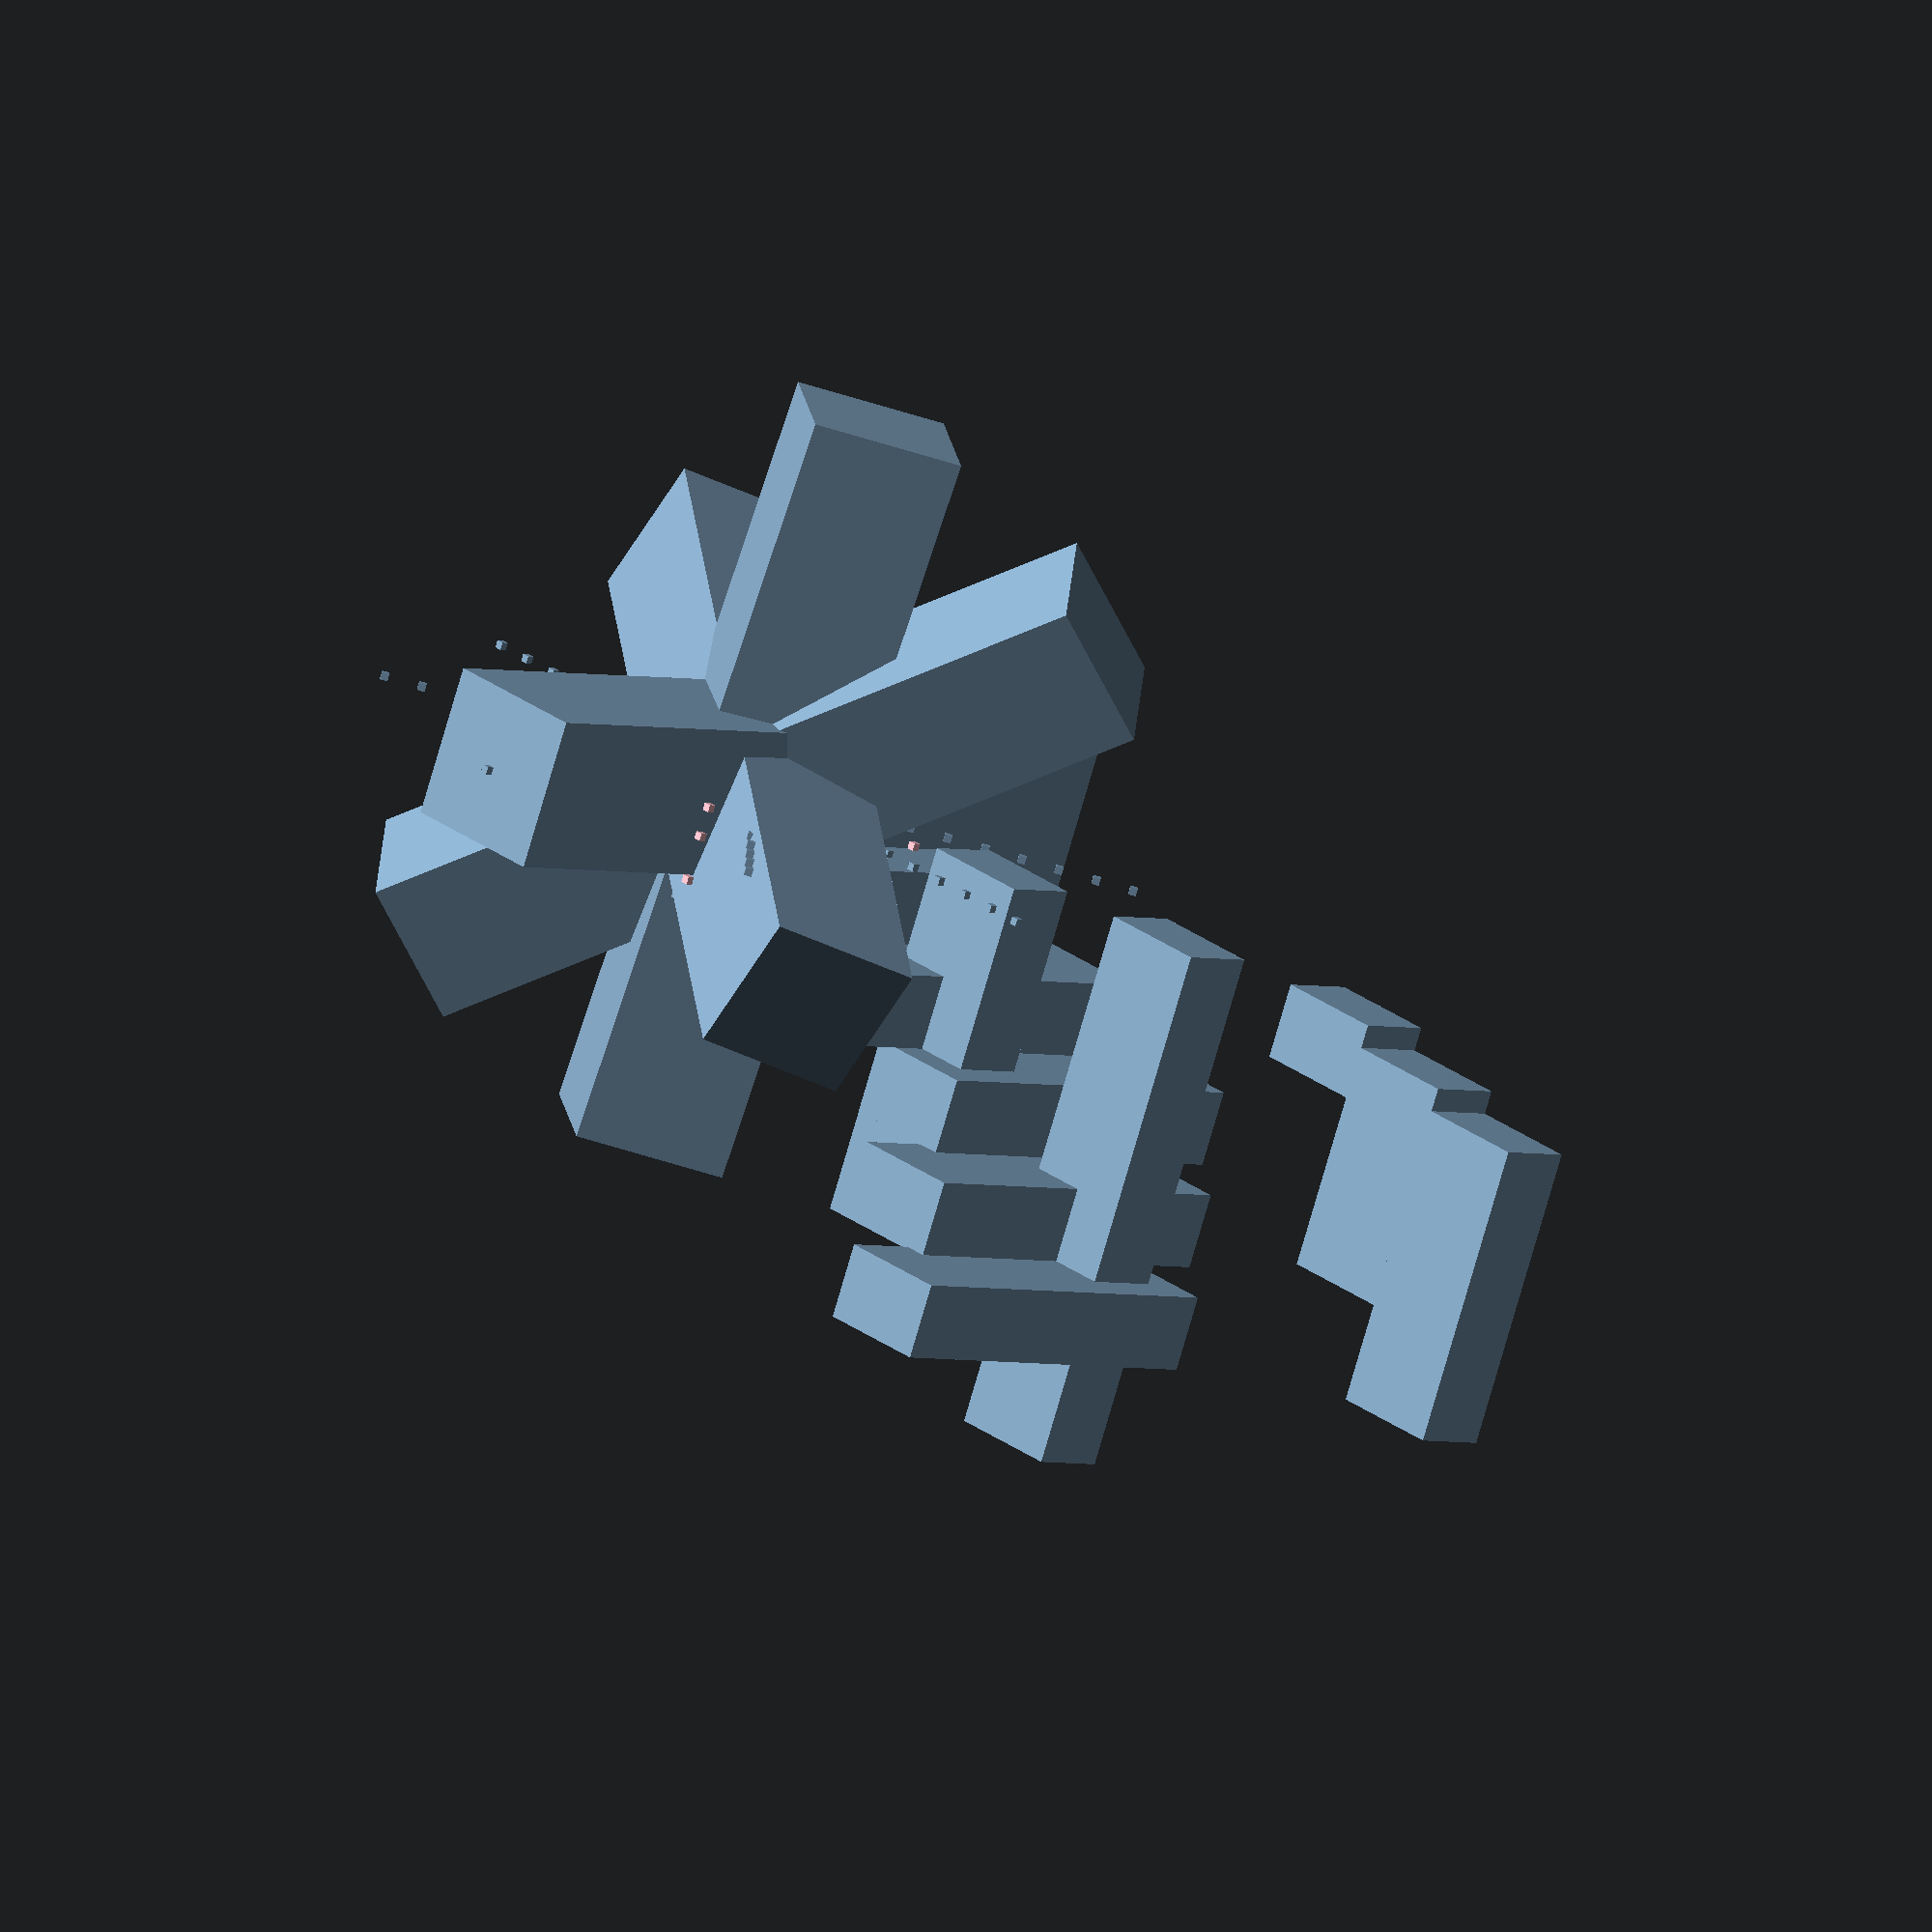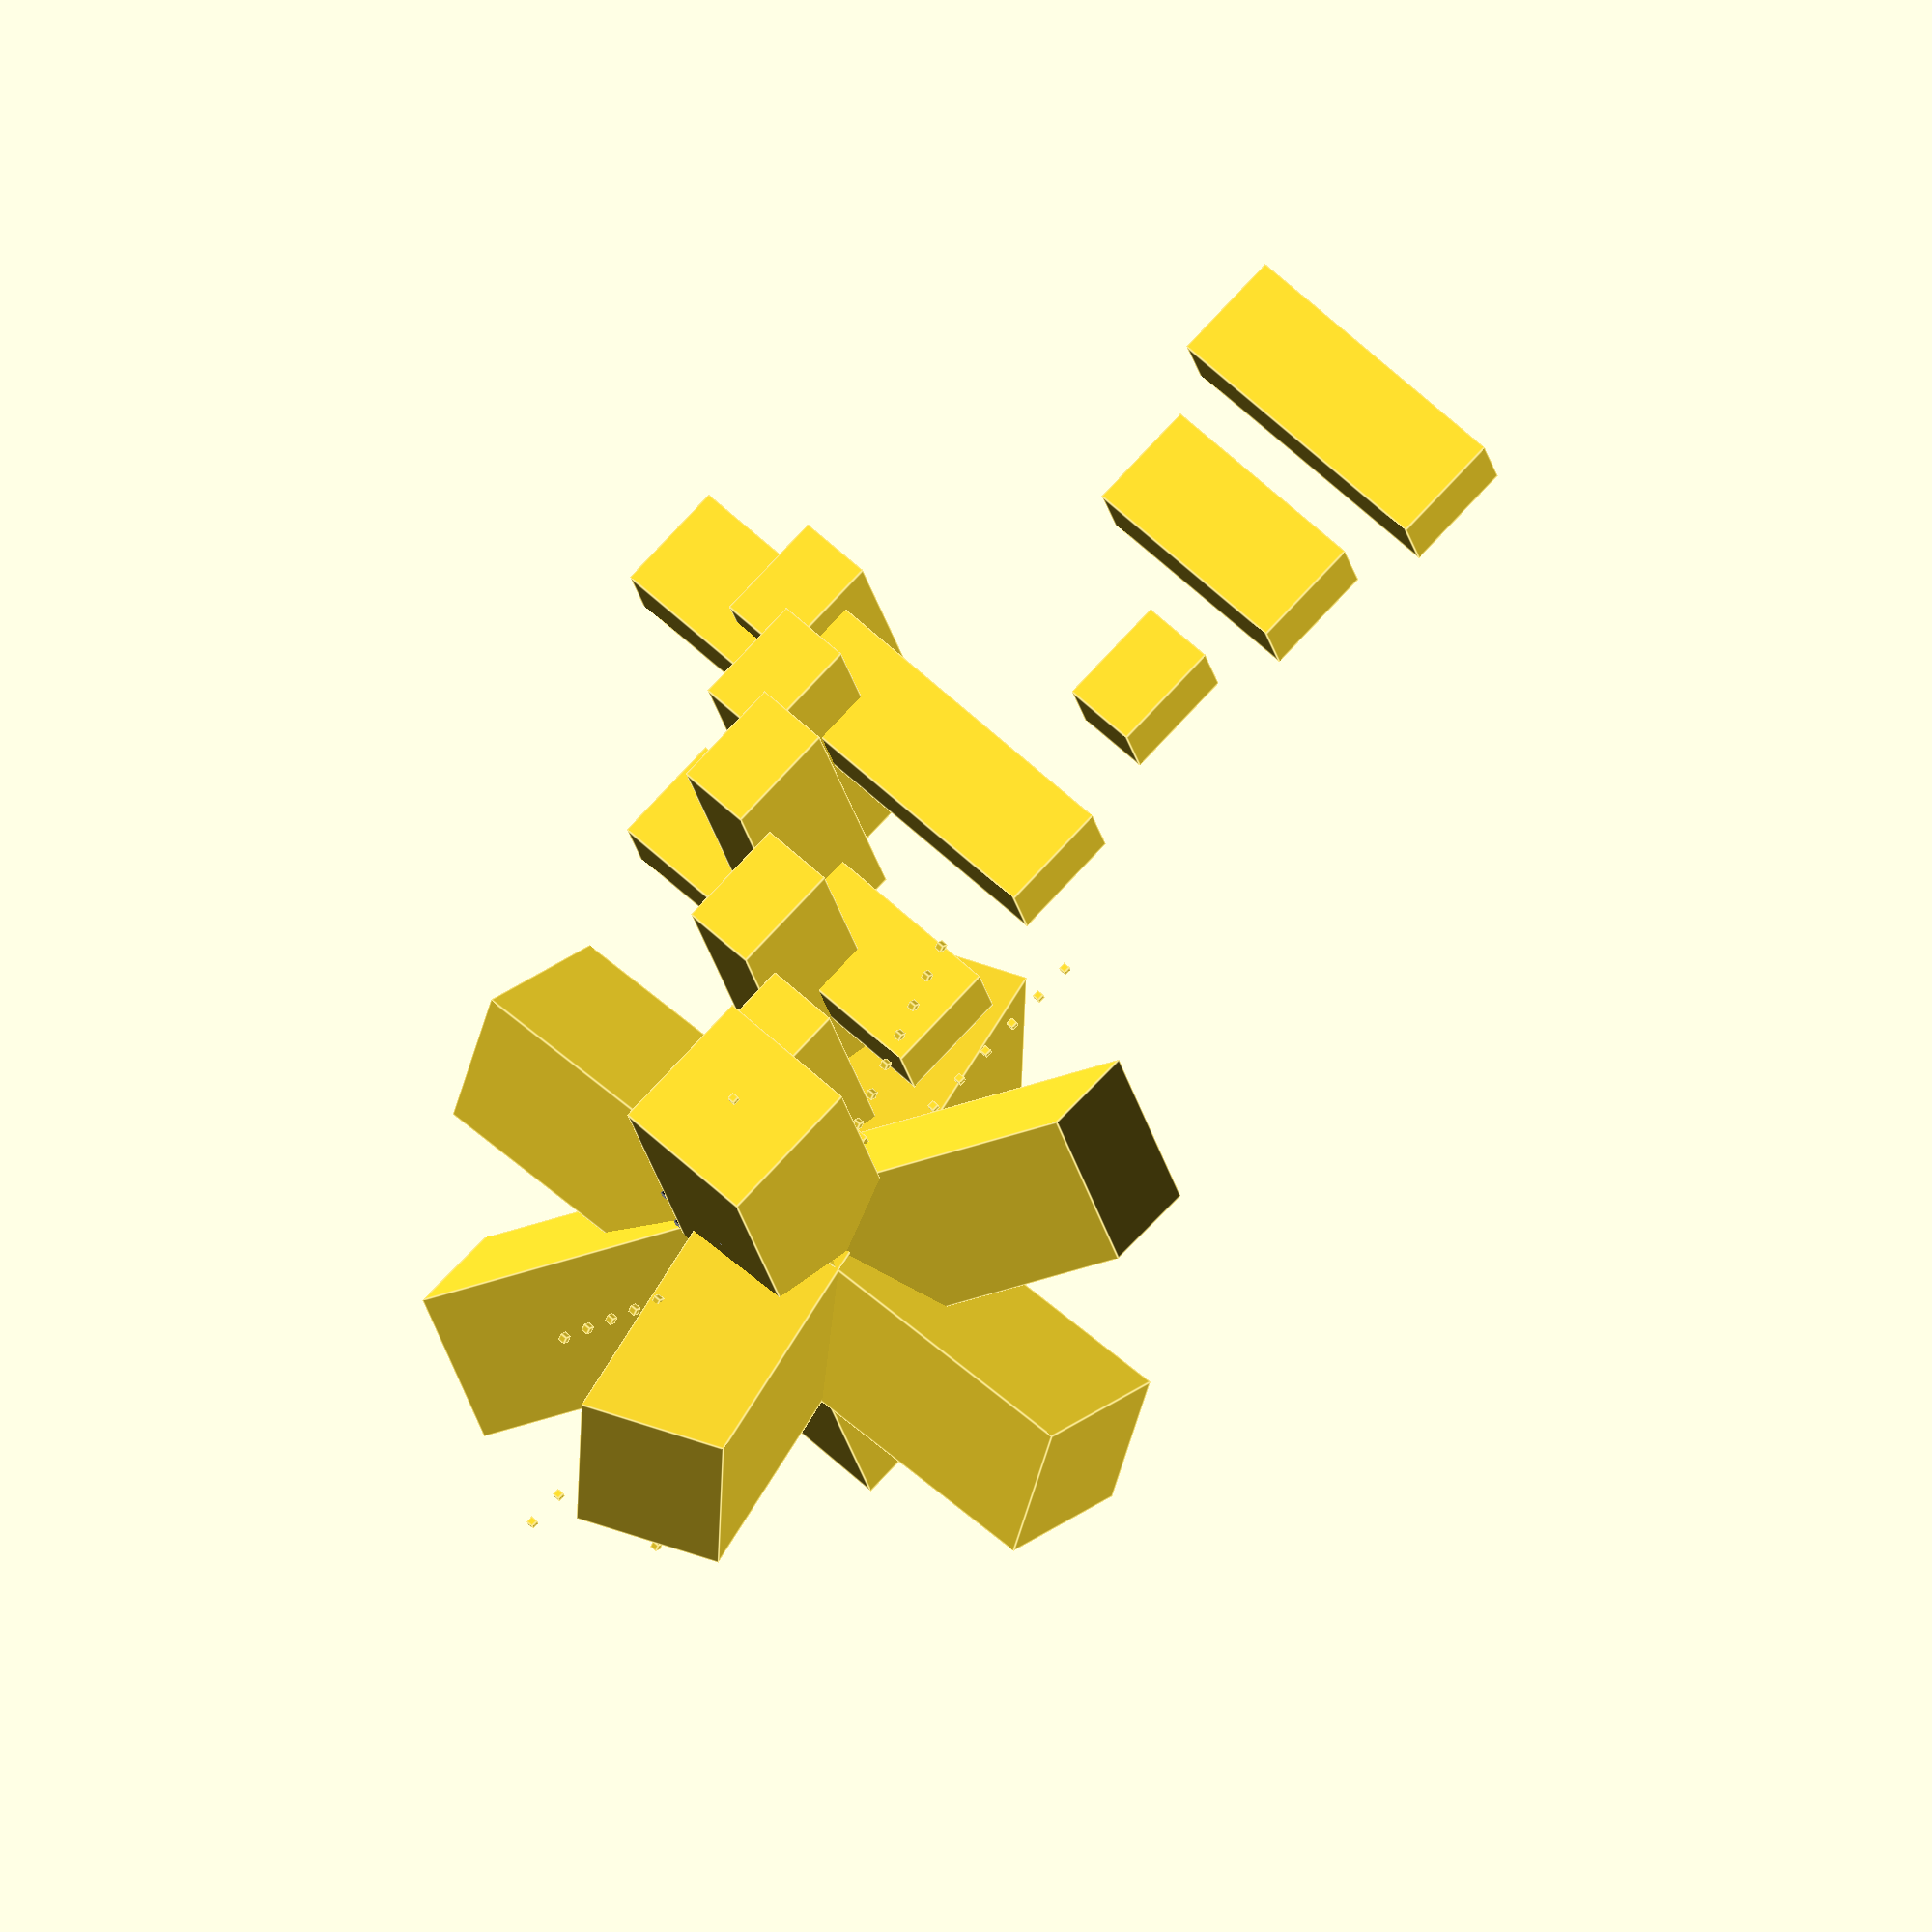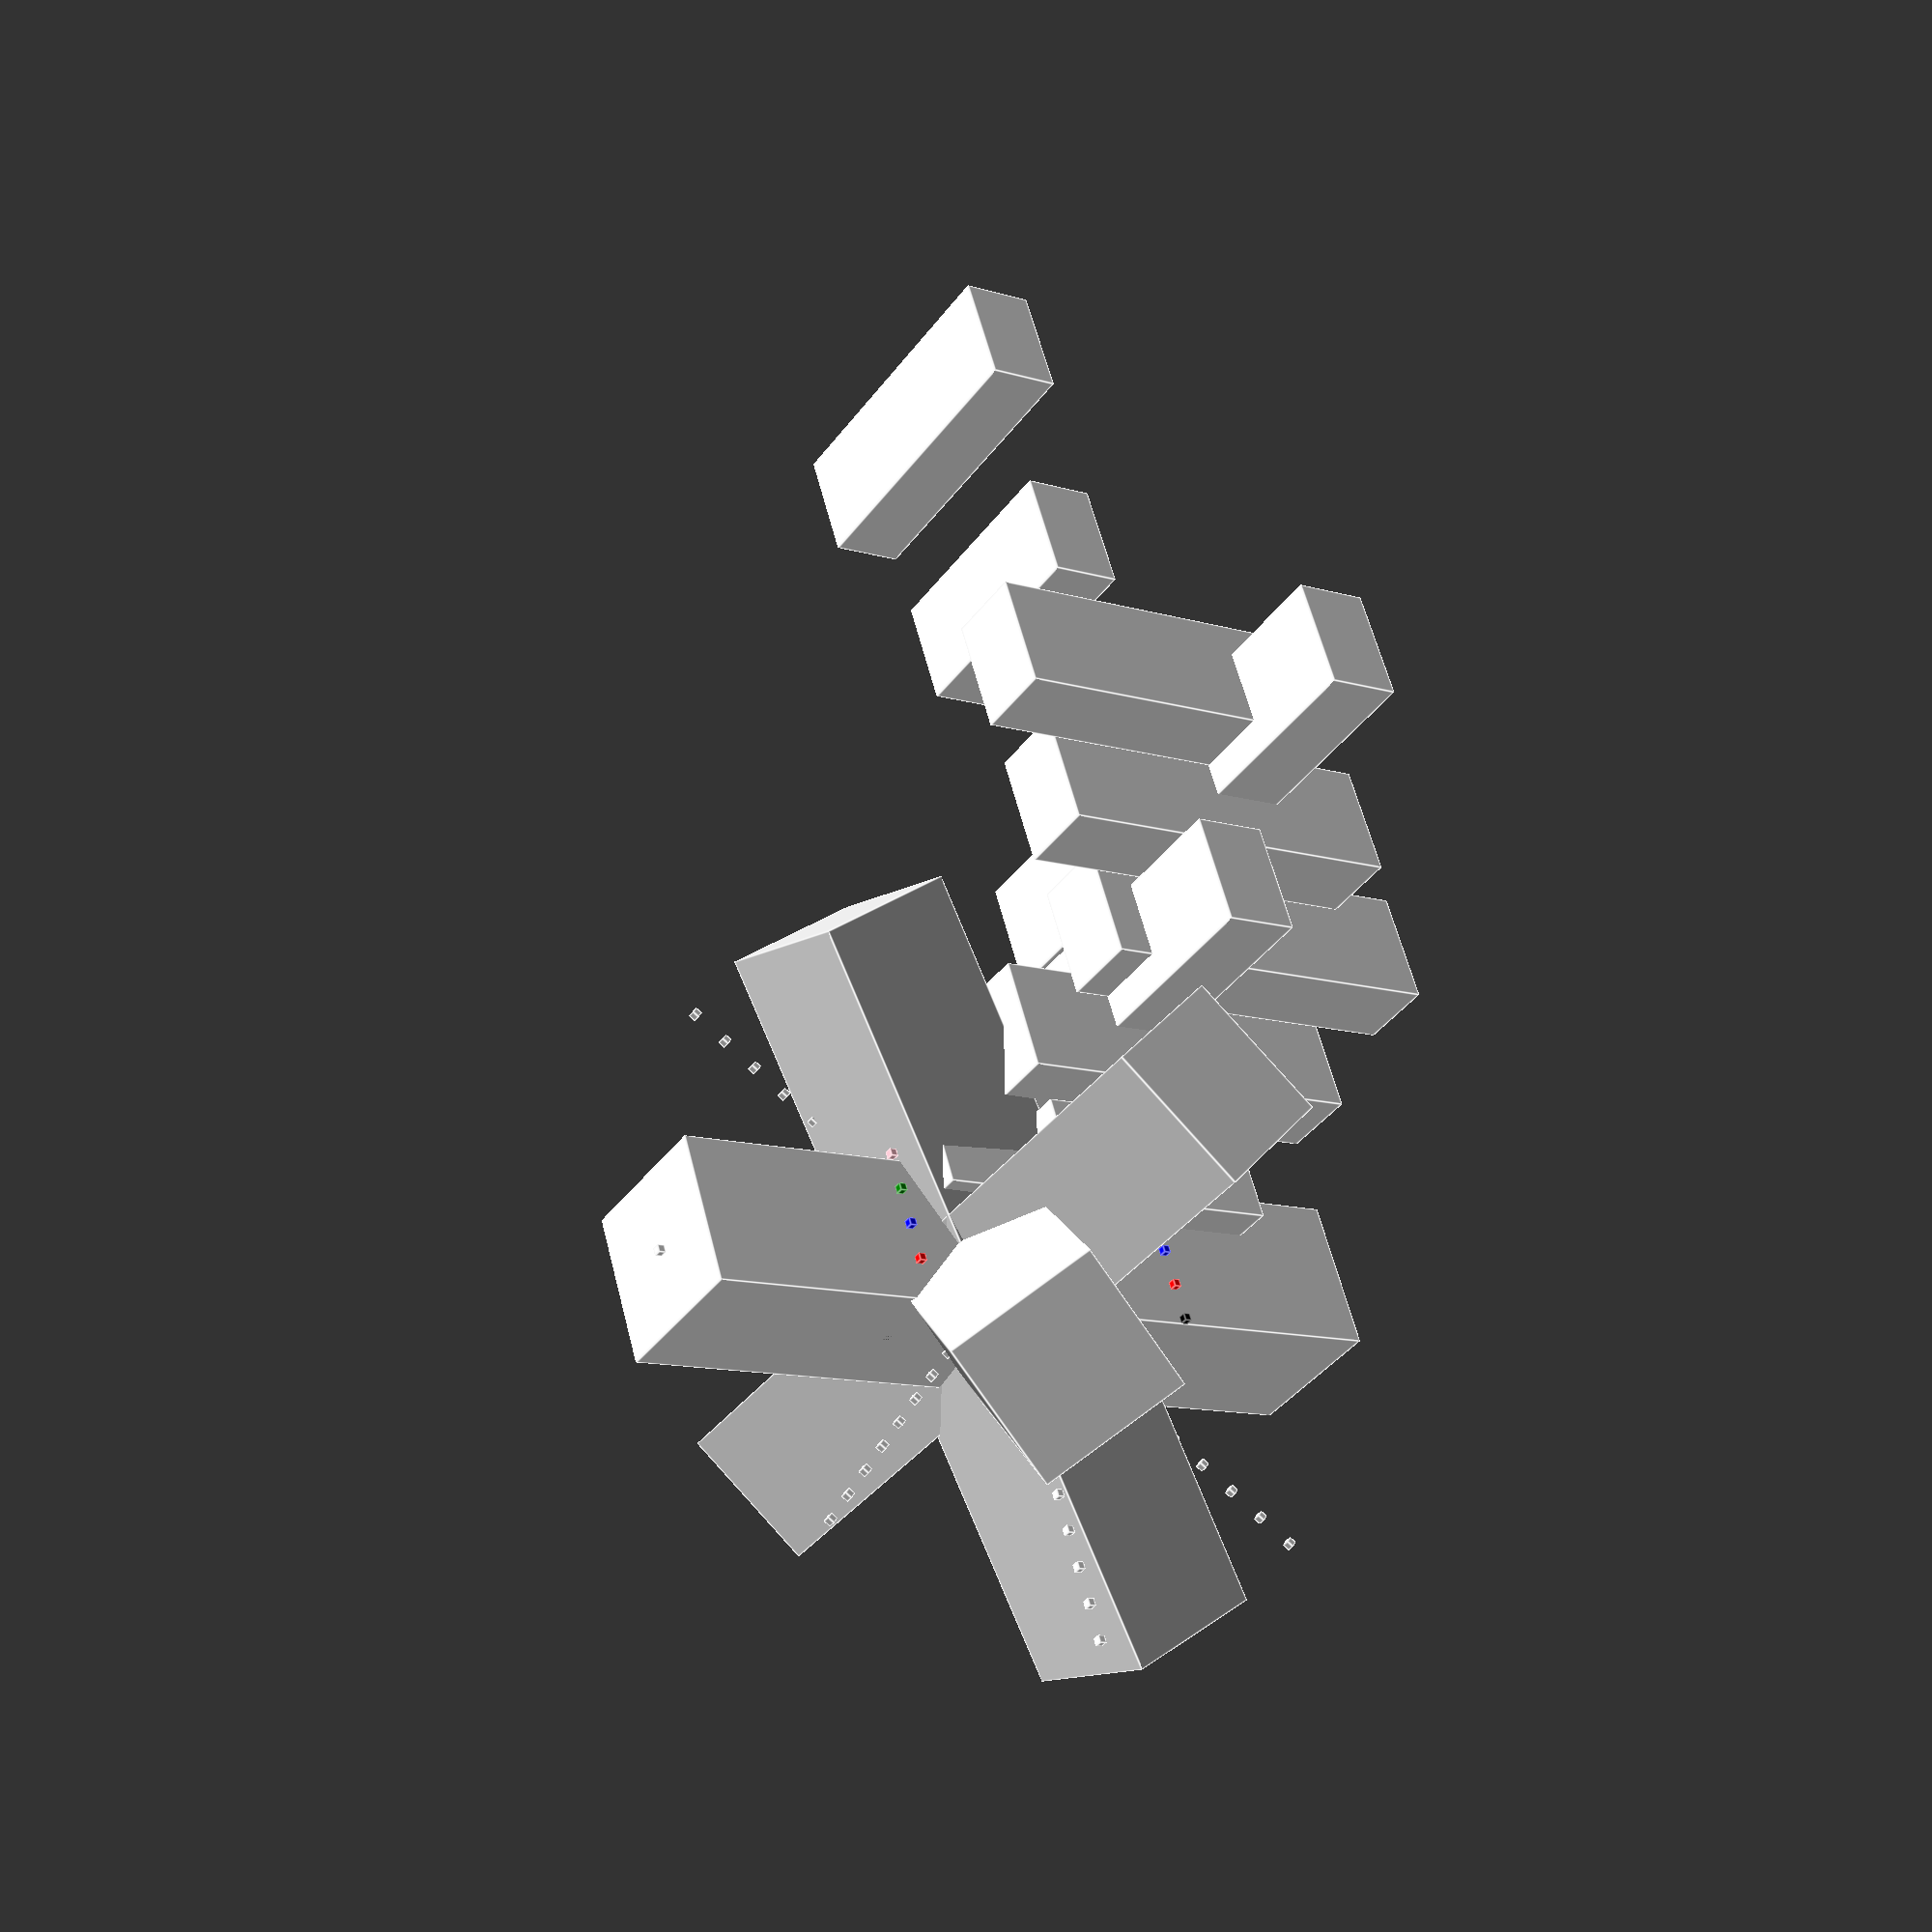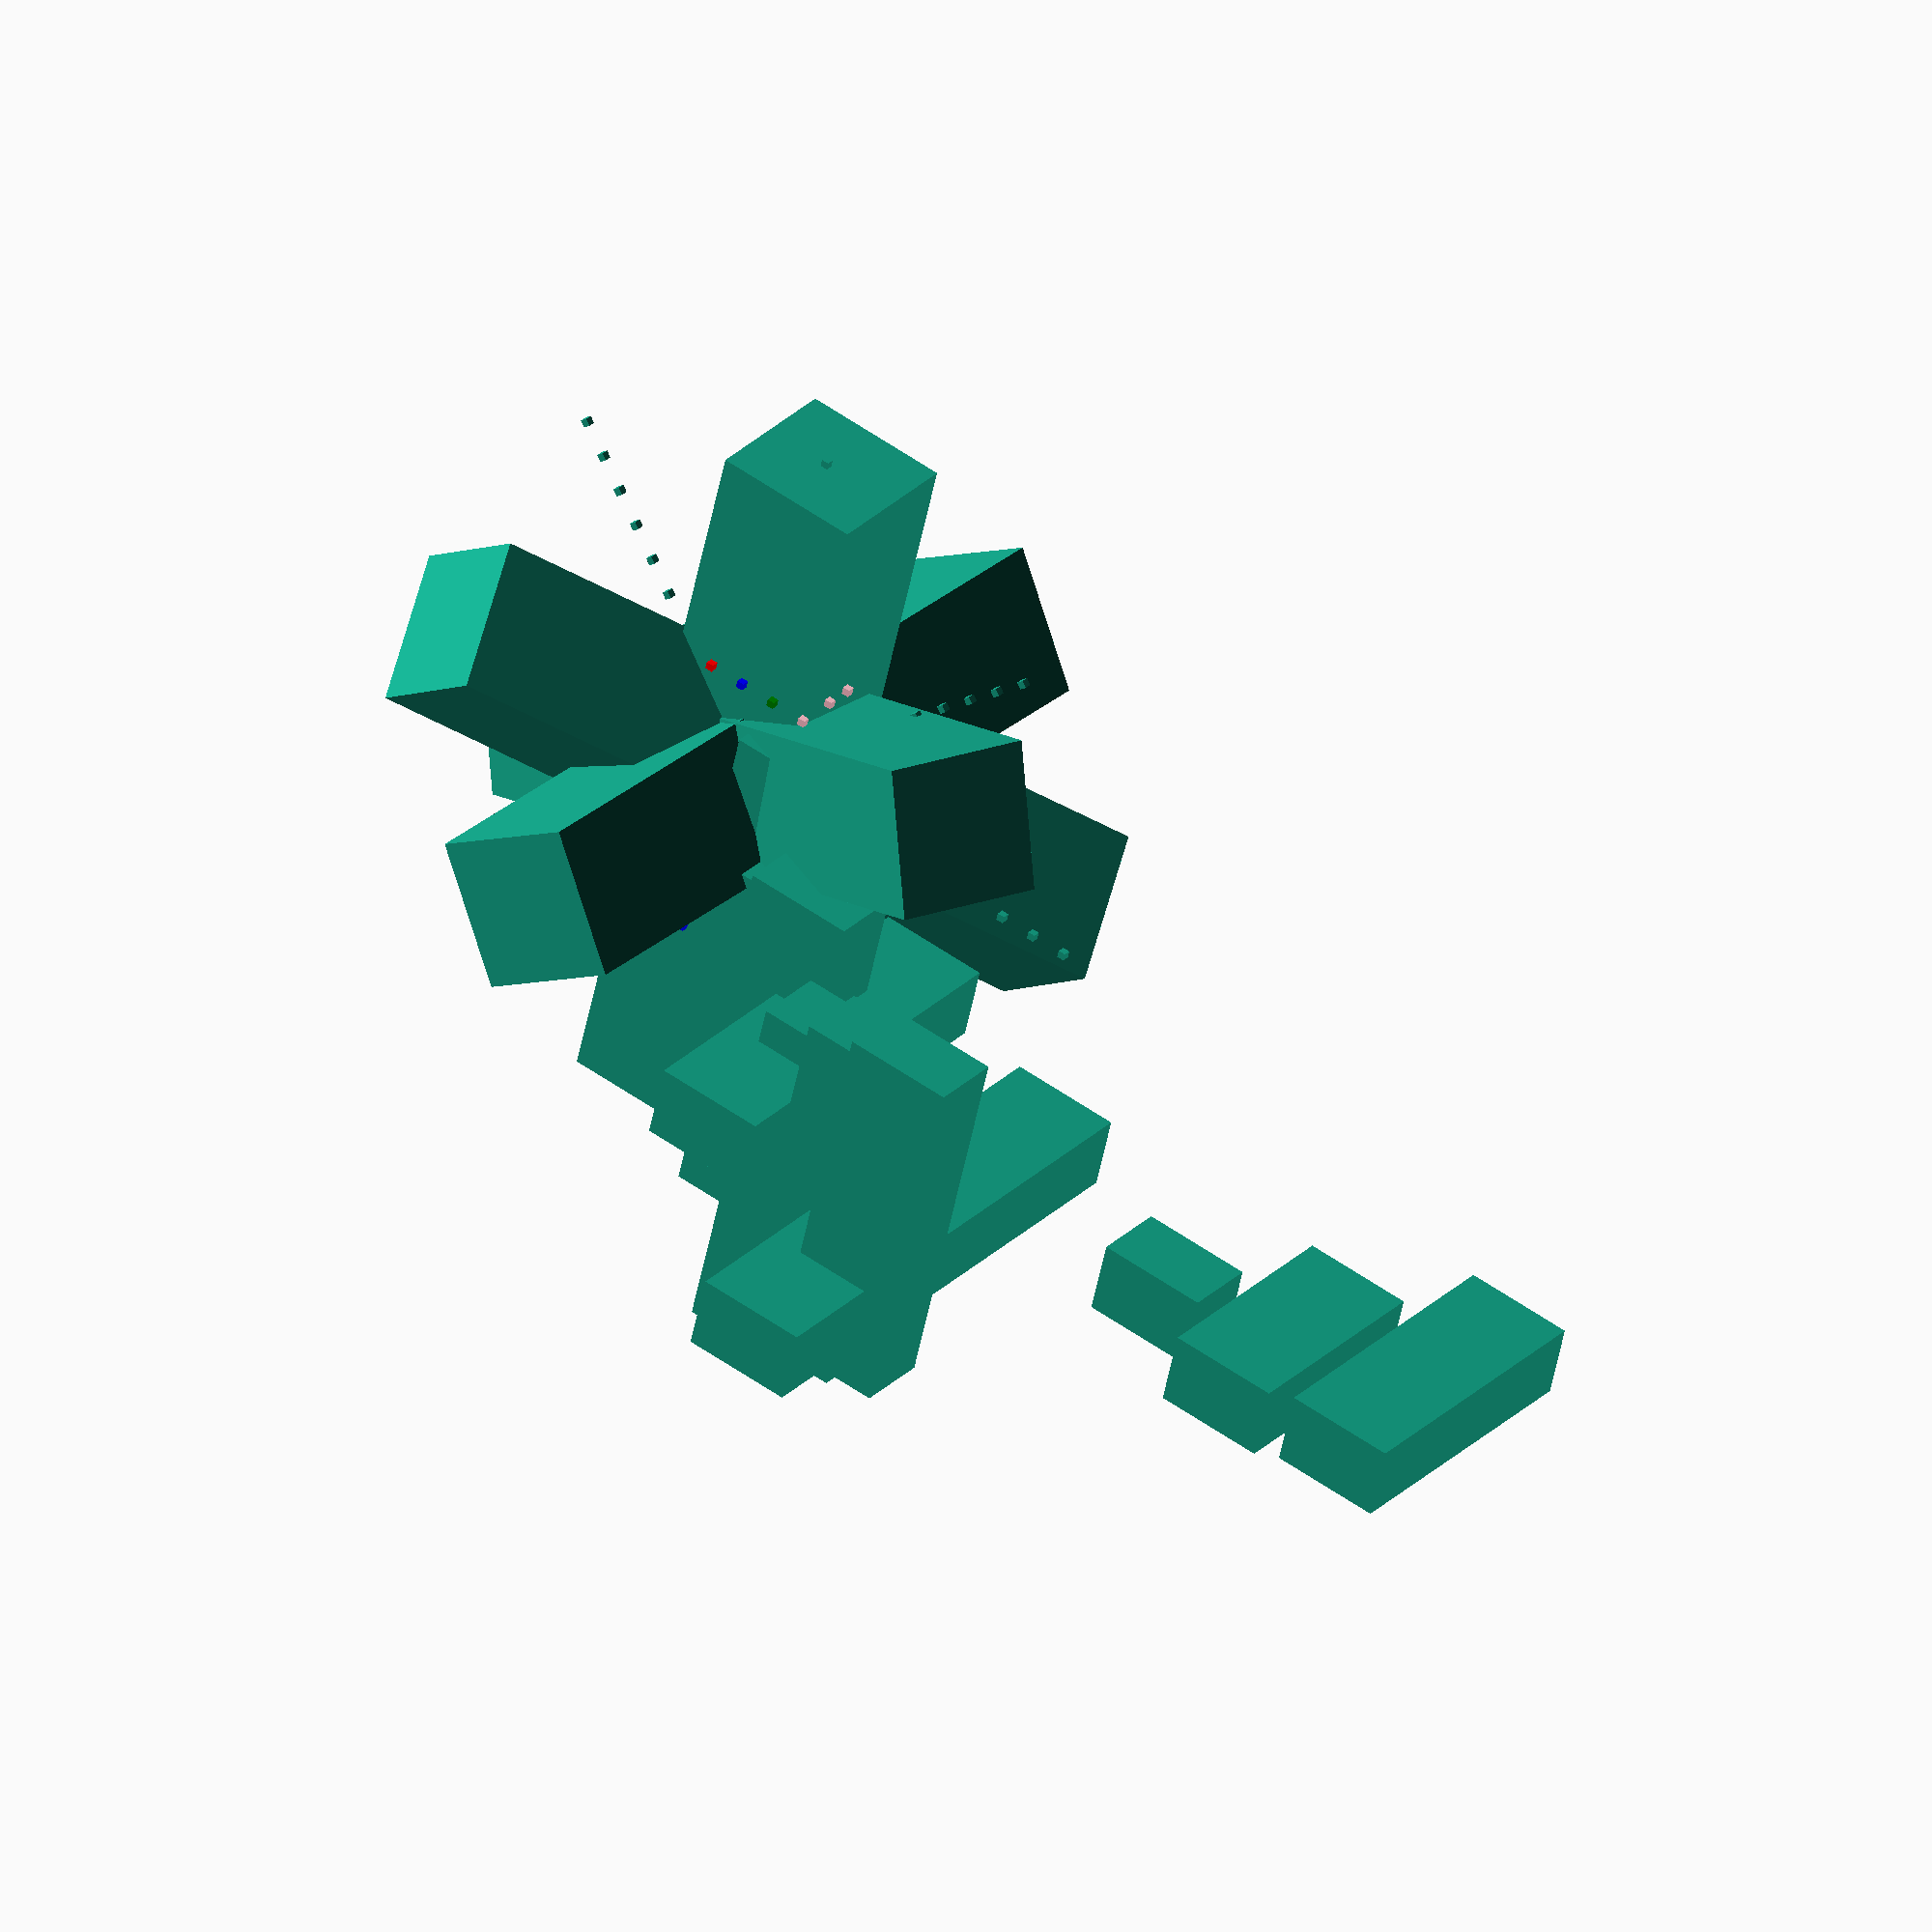
<openscad>
for (a =[3:5])echo(a);     // 3 4 5
for (a =[3:0]){echo(a);}   // 0 1 2 3         start > end is invalid, deprecated by 2015.3
for (a =[3:0.5:5])echo(a); // 3 3.5 4 4.5 5
for (a =[0:2:5])echo(a);   // 0 2 4
for (a =[3:-2:-1])echo(a); // 3 1 -1

for (a =[3,4,1,5])echo(a); // 3 4 1 5
for (a =[0.3,PI,1,99]){echo(a);}    // 0.3 3.14159 1 99
x1=2; x2=8; x3=5.5;
for (a =[x1,x2,x3]){echo(a);} // 2 8 5.5
for (a =[[1,2],6,"s",[[3,4],[5,6]]])echo(a);  // [1,2] 6 "s" [[3,4],[5,6]]

animals = ["elephants", "snakes", "tigers", "giraffes"];
for(animal = animals)
echo(str("I've been to the zoo and saw ", animal)); // "I've been to the zoo and saw elephants", for each animal

for (i=[0:3])
translate([i*10,0,0])
    cube(i+1);

for(z=[-180:45:+180])
for(x=[10:5:50])
rotate([0,0,z]) translate([x,0,0]) cube(1);

color_vec = ["black","red","blue","green","pink","purple"];
for (x = [-20:10:20] )
for (y = [0:4] )color(color_vec[y])
    for (z = [0,4,10] )
    {translate([x,y*5-10,z])cube();}

color_vec = ["black","red","blue","green","pink","purple"];
for (x = [-20:10:20],
y = [0:4],
z = [0,4,10] )
translate([x,y*5-10,z]){color(color_vec[y])cube();}

for(i = [ [  0,  0,   0],
        [ 10, 20, 300],
        [200, 40,  57],
        [ 20, 88,  57] ])
{
    rotate(i)
        cube([100, 20, 20], center = true);
}

for(i = [ [ 0,  0,  0],
        [10, 12, 10],
        [20, 24, 20],
        [30, 36, 30],
        [20, 48, 40],
        [10, 60, 50] ])
{
    translate(i)
        cube([50, 15, 10], center = true);
}

for(i = [ [[ 0,  0,  0], 20],
        [[10, 12, 10], 50],
        [[20, 24, 20], 70],
        [[30, 36, 30], 10],
        [[20, 48, 40], 30],
        [[10, 60, 50], 40] ])
{
    translate([i[0][0], 2*i[0][1], 0])
        cube([10, 15, i[1]]);
}

</openscad>
<views>
elev=256.5 azim=44.0 roll=16.1 proj=o view=wireframe
elev=122.3 azim=104.3 roll=45.3 proj=o view=edges
elev=220.5 azim=163.1 roll=213.1 proj=p view=edges
elev=330.7 azim=103.7 roll=35.6 proj=o view=solid
</views>
